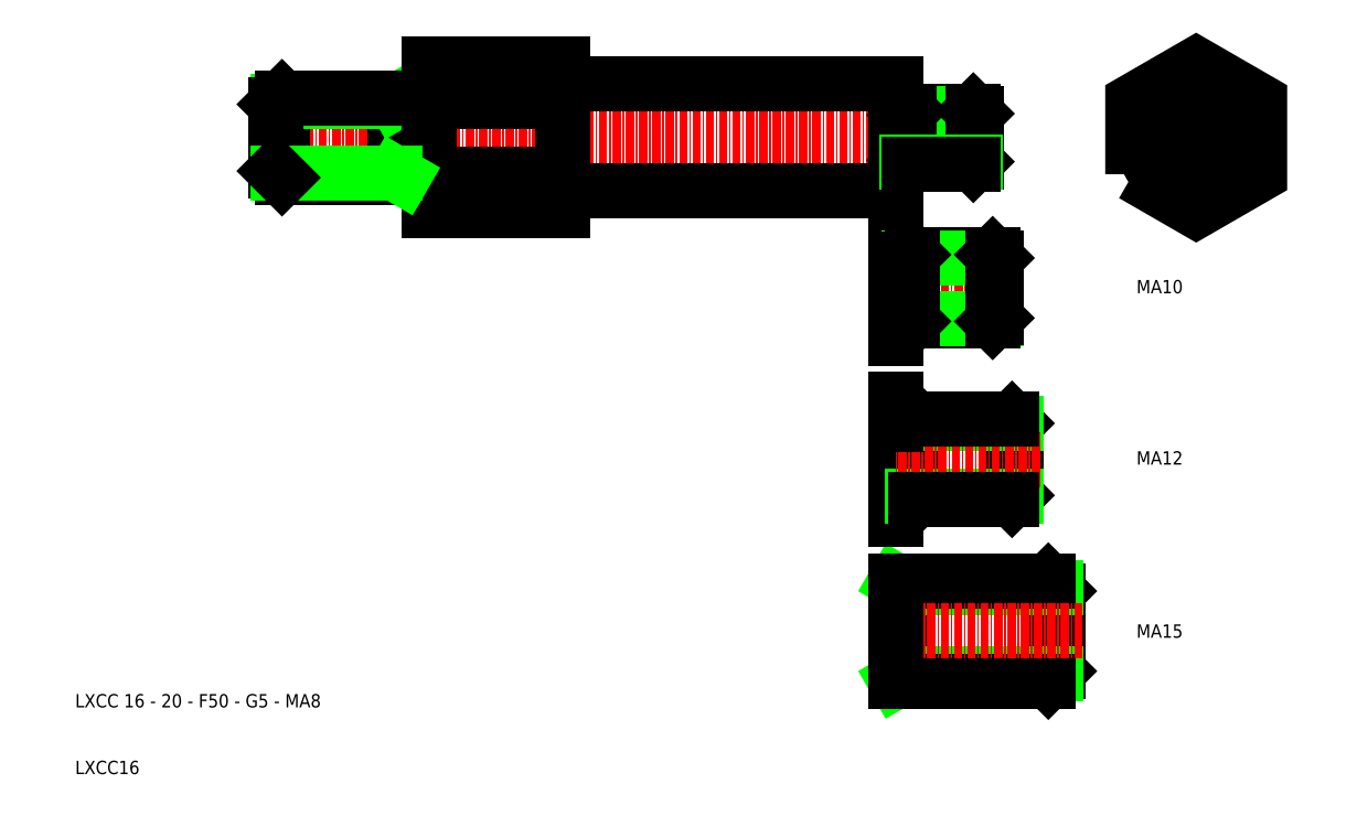
<metadata>
{"format":"dxf","ext":"dxf","renderer":"ezdxf+matplotlib","layout":"modelspace","background":"white","min_lineweight":24,"dpi":150}
</metadata>
<code>
0
SECTION
2
ENTITIES
0
LINE
8
CENTER
10
89.87
20
39.39
30
0
11
197.9
21
39.39
31
0
0
LINE
8
0
10
92.37
20
45.39
30
0
11
92.37
21
33.39
31
0
0
LINE
8
0
10
91.37
20
44.39
30
0
11
92.37
21
45.39
31
0
0
LINE
8
0
10
109.4
20
45.39
30
0
11
109.4
21
33.39
31
0
0
LINE
8
0
10
109.4
20
44.77
30
0
11
110.4
21
45.39
31
0
0
TEXT
8
0
10
61.37
20
-46.04
30
0
40
2
1
LXCC 16 - 20 - F50 - G5 - MA8
0
TEXT
8
0
10
61.37
20
-56.04
30
0
40
2
1
LXCC16
0
LINE
8
0
10
91.76
20
44.77
30
0
11
109.4
21
44.77
31
0
0
LINE
8
0
10
91.37
20
44.39
30
0
11
91.37
21
34.39
31
0
0
LINE
8
0
10
92.37
20
45.39
30
0
11
114.2
21
45.39
31
0
0
ARC
8
0
10
114.2
20
45.59
30
0
40
0.2
50
270
51
0
0
LINE
8
0
10
114.4
20
50.35
30
0
11
114.4
21
28.42
31
0
0
LINE
8
CENTER
10
229.4
20
26.39
30
0
11
229.4
21
52.39
31
0
0
LINE
8
0
10
196
20
43.39
30
0
11
186.4
21
43.39
31
0
0
LINE
8
0
10
196.3
20
43.02
30
0
11
186
21
43.02
31
0
0
LINE
8
0
10
185.7
20
42.56
30
0
11
185.7
21
36.21
31
0
0
LINE
8
0
10
186.4
20
35.39
30
0
11
186.4
21
43.39
31
0
0
LINE
8
0
10
184.4
20
31.39
30
0
11
184.4
21
47.39
31
0
0
ARC
8
0
10
185.6
20
42.87
30
0
40
0.16
50
270
51
315
0
ARC
8
0
10
184.5
20
42.87
30
0
40
0.16
50
180
51
270
0
LINE
8
0
10
186.4
20
43.39
30
0
11
185.7
21
42.75
31
0
0
LINE
8
0
10
185.6
20
42.71
30
0
11
184.5
21
42.71
31
0
0
LINE
8
CENTER
10
216.4
20
39.39
30
0
11
242.4
21
39.39
31
0
0
LINE
8
0
10
196.4
20
35.79
30
0
11
196.4
21
42.99
31
0
0
LINE
8
0
10
196
20
35.39
30
0
11
196
21
43.39
31
0
0
LINE
8
0
10
196.4
20
42.99
30
0
11
196
21
43.39
31
0
0
LINE
8
0
10
134.6
20
47.39
30
0
11
184.4
21
47.39
31
0
0
ARC
8
0
10
134.6
20
47.59
30
0
40
0.2
50
180
51
270
0
LINE
8
0
10
134.4
20
50.35
30
0
11
134.4
21
28.42
31
0
0
LINE
8
0
10
208.7
20
-28.6
30
0
11
207.2
21
-27.1
31
0
0
LINE
8
0
10
208.7
20
-40.6
30
0
11
207.2
21
-42.1
31
0
0
LINE
8
0
10
207.2
20
-27.1
30
0
11
207.2
21
-42.1
31
0
0
LINE
8
0
10
208.7
20
-28.6
30
0
11
208.7
21
-40.6
31
0
0
LINE
8
0
10
186.2
20
-28.17
30
0
11
184.4
21
-27.1
31
0
0
LINE
8
0
10
186.2
20
-41.03
30
0
11
184.4
21
-42.1
31
0
0
LINE
8
0
10
186.2
20
-27.1
30
0
11
186.2
21
-42.1
31
0
0
LINE
8
0
10
208.3
20
-41.03
30
0
11
186.2
21
-41.03
31
0
0
LINE
8
0
10
208.3
20
-28.17
30
0
11
186.2
21
-28.17
31
0
0
LINE
8
0
10
207.2
20
-27.1
30
0
11
184.4
21
-27.1
31
0
0
LINE
8
0
10
207.2
20
-42.1
30
0
11
184.4
21
-42.1
31
0
0
LINE
8
CENTER
10
212.3
20
-34.6
30
0
11
184.4
21
-34.6
31
0
0
LINE
8
0
10
184.4
20
-42.1
30
0
11
184.4
21
-27.1
31
0
0
TEXT
8
0
10
220.4
20
-35.59
30
0
40
2
1
MA15
0
LINE
8
0
10
202.4
20
-3.446
30
0
11
201.8
21
-2.846
31
0
0
LINE
8
0
10
202.4
20
-14.25
30
0
11
201.8
21
-14.85
31
0
0
LINE
8
0
10
201.8
20
-14.85
30
0
11
201.8
21
-2.846
31
0
0
LINE
8
0
10
202.4
20
-14.25
30
0
11
202.4
21
-3.446
31
0
0
LINE
8
0
10
186.3
20
-3.866
30
0
11
184.6
21
-3.866
31
0
0
LINE
8
0
10
187.4
20
-2.846
30
0
11
186.4
21
-3.796
31
0
0
ARC
8
0
10
184.6
20
-3.626
30
0
40
0.24
50
180
51
270
0
ARC
8
0
10
186.3
20
-3.626
30
0
40
0.24
50
270
51
315
0
LINE
8
0
10
186.3
20
-13.83
30
0
11
184.6
21
-13.83
31
0
0
LINE
8
0
10
187.4
20
-14.85
30
0
11
186.4
21
-13.9
31
0
0
ARC
8
0
10
184.6
20
-14.07
30
0
40
0.24
50
90
51
180
0
ARC
8
0
10
186.3
20
-14.07
30
0
40
0.24
50
45
51
90
0
LINE
8
0
10
184.4
20
-14.07
30
0
11
184.4
21
-3.626
31
0
0
LINE
8
0
10
187.4
20
-14.85
30
0
11
187.4
21
-2.846
31
0
0
LINE
8
0
10
186.3
20
-4.088
30
0
11
186.3
21
-13.6
31
0
0
LINE
8
0
10
184.4
20
-14.07
30
0
11
184.4
21
-17.85
31
0
0
LINE
8
0
10
202.3
20
-14.29
30
0
11
186.8
21
-14.29
31
0
0
LINE
8
0
10
202.3
20
-3.398
30
0
11
186.8
21
-3.398
31
0
0
LINE
8
CENTER
10
206
20
-8.846
30
0
11
184.4
21
-8.846
31
0
0
LINE
8
0
10
201.8
20
-14.85
30
0
11
187.4
21
-14.85
31
0
0
LINE
8
0
10
201.8
20
-2.846
30
0
11
187.4
21
-2.846
31
0
0
LINE
8
0
10
184.4
20
0.1535
30
0
11
184.4
21
-3.626
31
0
0
TEXT
8
0
10
220.4
20
-9.637
30
0
40
2
1
MA12
0
CIRCLE
8
0
10
229.4
20
39.39
30
0
40
3.632
0
CIRCLE
8
0
10
229.4
20
39.39
30
0
40
4
0
CIRCLE
8
0
10
229.4
20
39.39
30
0
40
8
0
TEXT
8
0
10
220.4
20
16.05
30
0
40
2
1
MA10
0
LINE
8
0
10
184.4
20
24.34
30
0
11
184.4
21
21.19
31
0
0
LINE
8
0
10
198.9
20
21.84
30
0
11
186.9
21
21.84
31
0
0
LINE
8
0
10
198.9
20
11.84
30
0
11
186.9
21
11.84
31
0
0
LINE
8
CENTER
10
202.4
20
16.84
30
0
11
184.4
21
16.84
31
0
0
LINE
8
0
10
199.3
20
21.38
30
0
11
186.4
21
21.38
31
0
0
LINE
8
0
10
199.3
20
12.3
30
0
11
186.4
21
12.3
31
0
0
LINE
8
0
10
184.4
20
12.49
30
0
11
184.4
21
9.336
31
0
0
LINE
8
0
10
186
20
20.8
30
0
11
186
21
12.87
31
0
0
LINE
8
0
10
186.9
20
11.84
30
0
11
186.9
21
21.84
31
0
0
LINE
8
0
10
184.4
20
12.49
30
0
11
184.4
21
21.19
31
0
0
ARC
8
0
10
185.9
20
12.49
30
0
40
0.2
50
45
51
90
0
ARC
8
0
10
184.6
20
12.49
30
0
40
0.2
50
90
51
180
0
LINE
8
0
10
186.9
20
11.84
30
0
11
186.1
21
12.63
31
0
0
LINE
8
0
10
185.9
20
12.69
30
0
11
184.6
21
12.69
31
0
0
ARC
8
0
10
185.9
20
21.19
30
0
40
0.2
50
270
51
315
0
ARC
8
0
10
184.6
20
21.19
30
0
40
0.2
50
180
51
270
0
LINE
8
0
10
186.9
20
21.84
30
0
11
186.1
21
21.04
31
0
0
LINE
8
0
10
185.9
20
20.99
30
0
11
184.6
21
20.99
31
0
0
LINE
8
0
10
199.4
20
12.34
30
0
11
199.4
21
21.34
31
0
0
LINE
8
0
10
198.9
20
11.84
30
0
11
198.9
21
21.84
31
0
0
LINE
8
0
10
199.4
20
12.34
30
0
11
198.9
21
11.84
31
0
0
LINE
8
0
10
199.4
20
21.34
30
0
11
198.9
21
21.84
31
0
0
POLYLINE
8
0
66
     1
10
0
20
0
30
0
70
     1
0
VERTEX
8
0
10
219.9
20
33.9
30
0
0
VERTEX
8
0
10
229.4
20
28.42
30
0
0
VERTEX
8
0
10
238.9
20
33.9
30
0
0
VERTEX
8
0
10
238.9
20
44.87
30
0
0
VERTEX
8
0
10
229.4
20
50.35
30
0
0
VERTEX
8
0
10
219.9
20
44.87
30
0
0
SEQEND
8
0
0
LINE
8
0
10
114.4
20
44.87
30
0
11
134.4
21
44.87
31
0
0
LINE
8
0
10
114.4
20
50.35
30
0
11
134.4
21
50.35
31
0
0
LINE
8
0
10
114.4
20
28.42
30
0
11
134.4
21
28.42
31
0
0
LINE
8
0
10
114.4
20
33.9
30
0
11
134.4
21
33.9
31
0
0
ARC
8
0
10
134.6
20
31.19
30
0
40
0.2
50
90
51
180
0
LINE
8
0
10
134.6
20
31.39
30
0
11
184.4
21
31.39
31
0
0
LINE
8
0
10
196.4
20
35.79
30
0
11
196
21
35.39
31
0
0
LINE
8
0
10
185.6
20
36.07
30
0
11
184.5
21
36.07
31
0
0
LINE
8
0
10
186.4
20
35.39
30
0
11
185.7
21
36.02
31
0
0
ARC
8
0
10
184.5
20
35.91
30
0
40
0.16
50
90
51
180
0
ARC
8
0
10
185.6
20
35.91
30
0
40
0.16
50
45
51
90
0
LINE
8
0
10
196.3
20
35.75
30
0
11
186
21
35.75
31
0
0
LINE
8
0
10
196
20
35.39
30
0
11
186.4
21
35.39
31
0
0
ARC
8
0
10
114.2
20
33.19
30
0
40
0.2
50
0
51
90
0
LINE
8
0
10
92.37
20
33.39
30
0
11
114.2
21
33.39
31
0
0
LINE
8
0
10
91.76
20
34
30
0
11
109.4
21
34
31
0
0
LINE
8
0
10
109.4
20
34
30
0
11
110.4
21
33.39
31
0
0
LINE
8
0
10
91.37
20
34.39
30
0
11
92.37
21
33.39
31
0
0
ENDSEC
0
EOF

</code>
